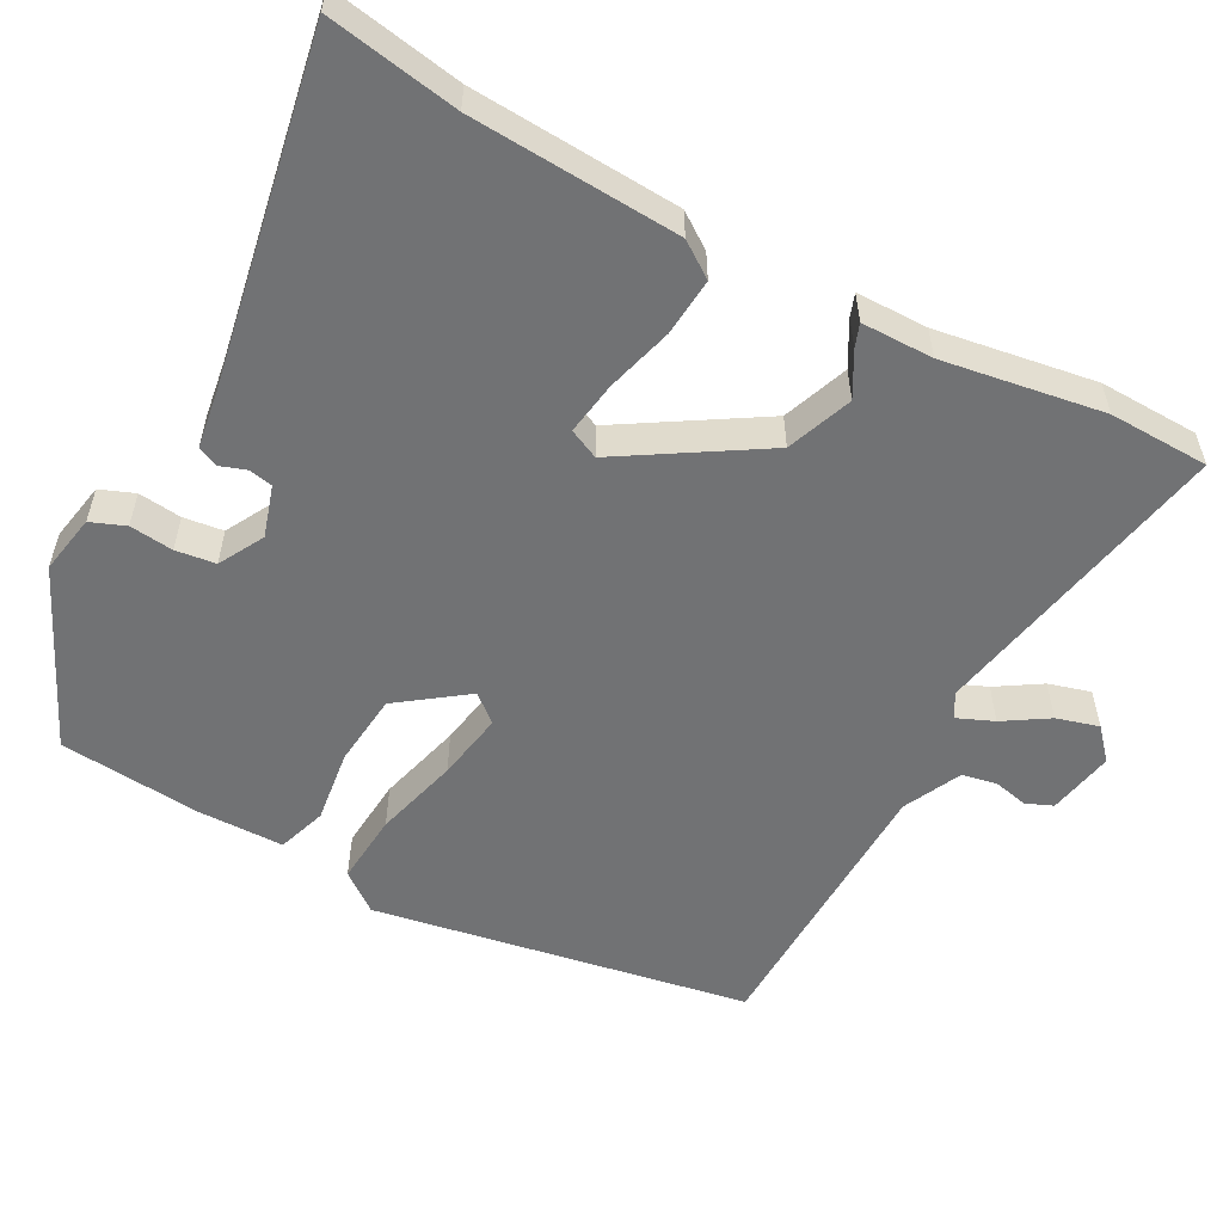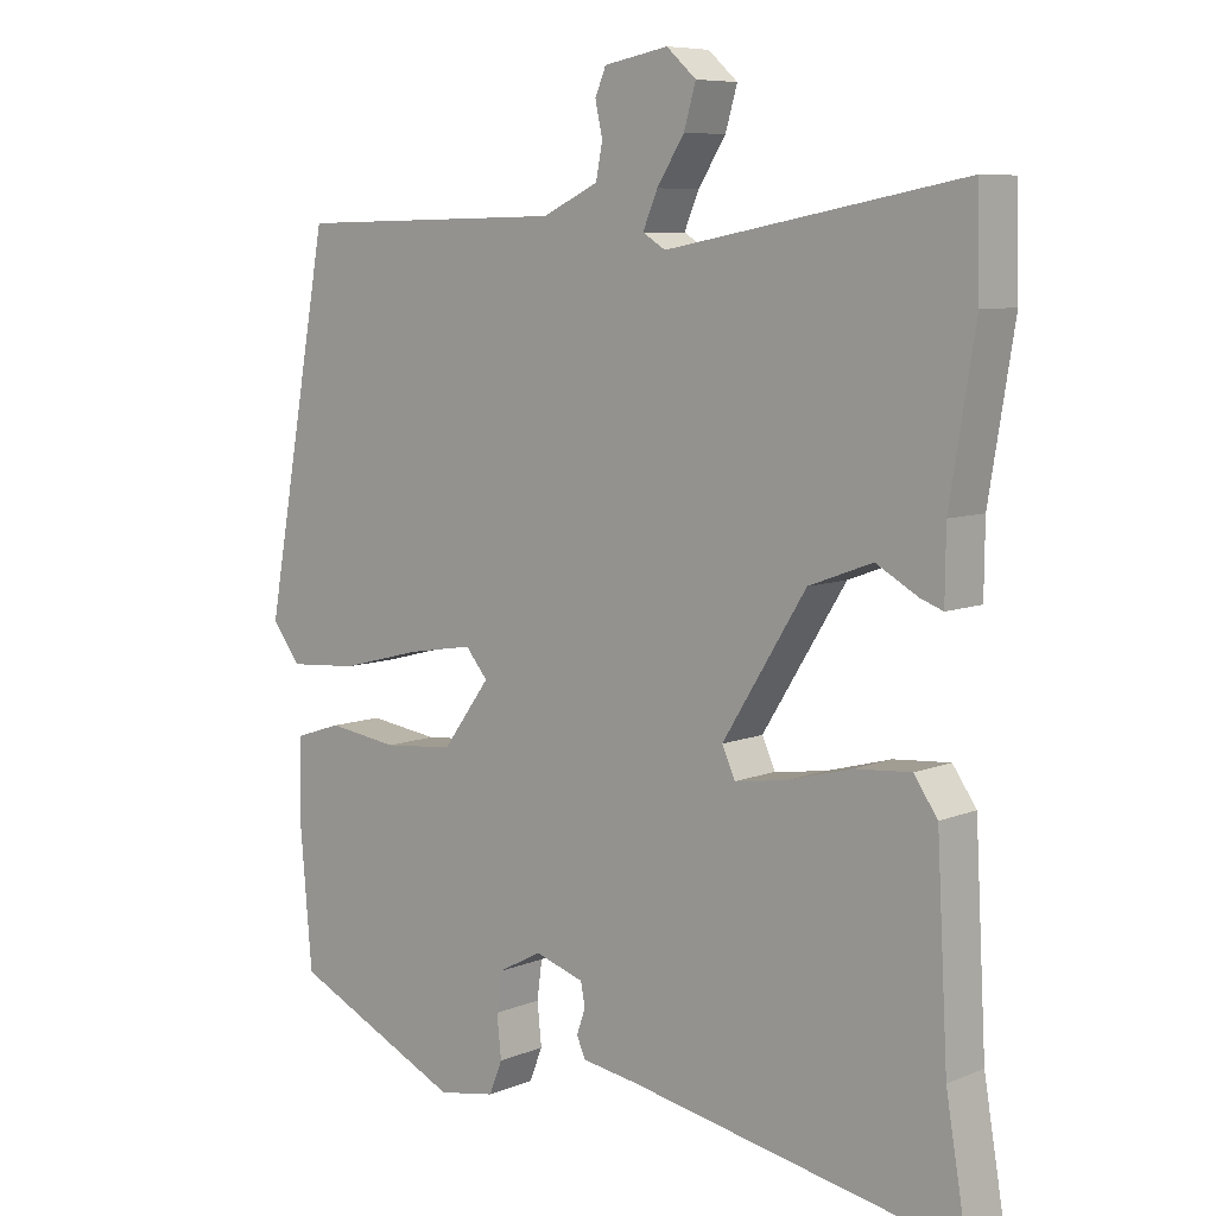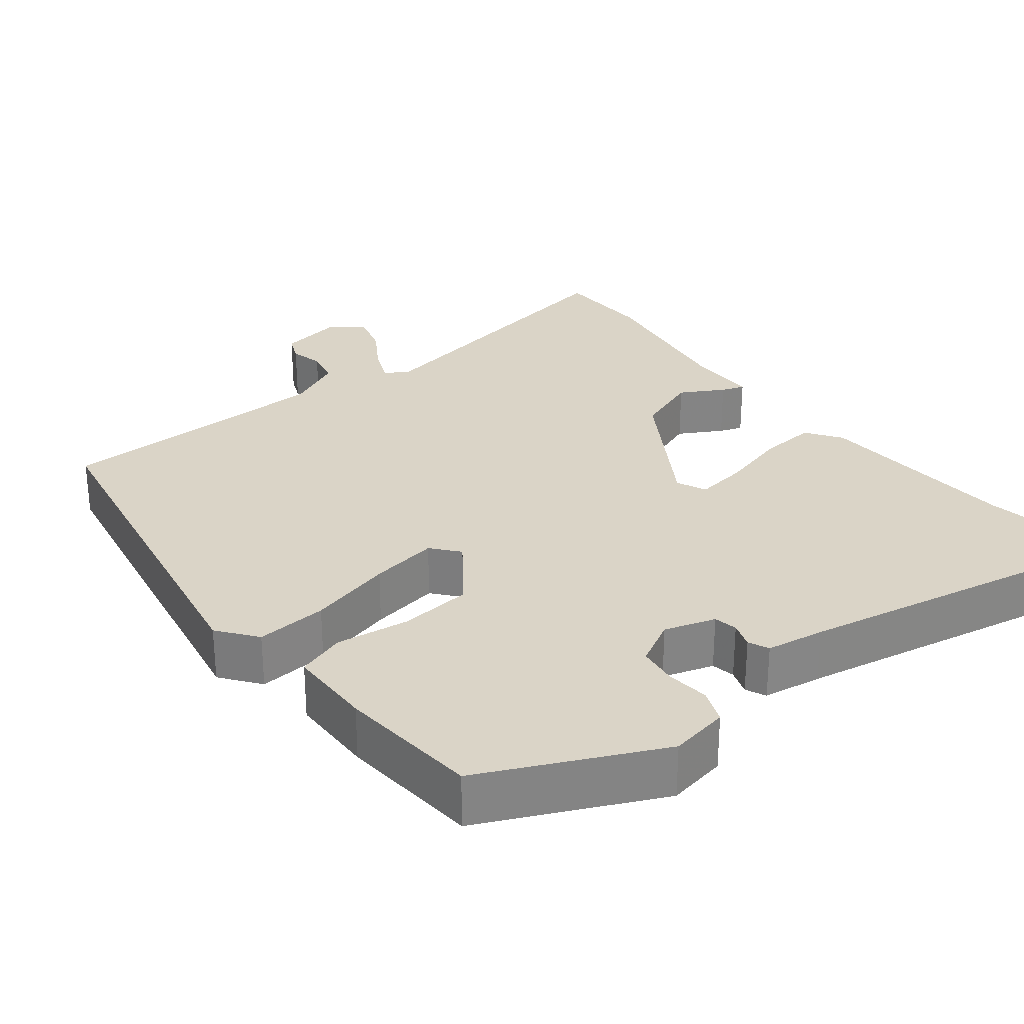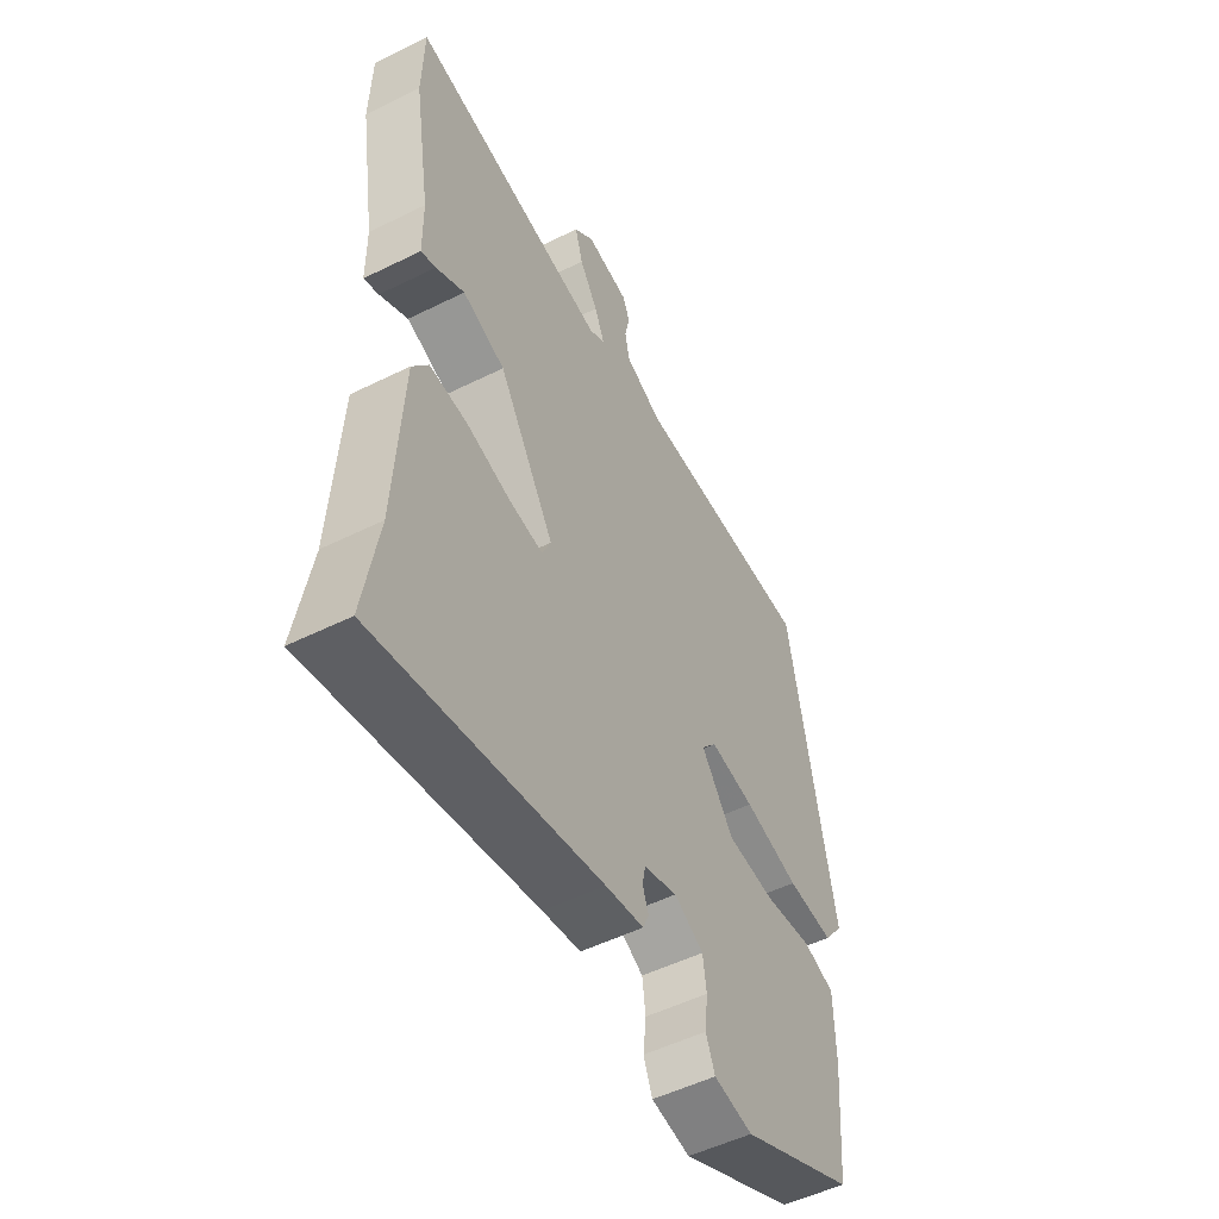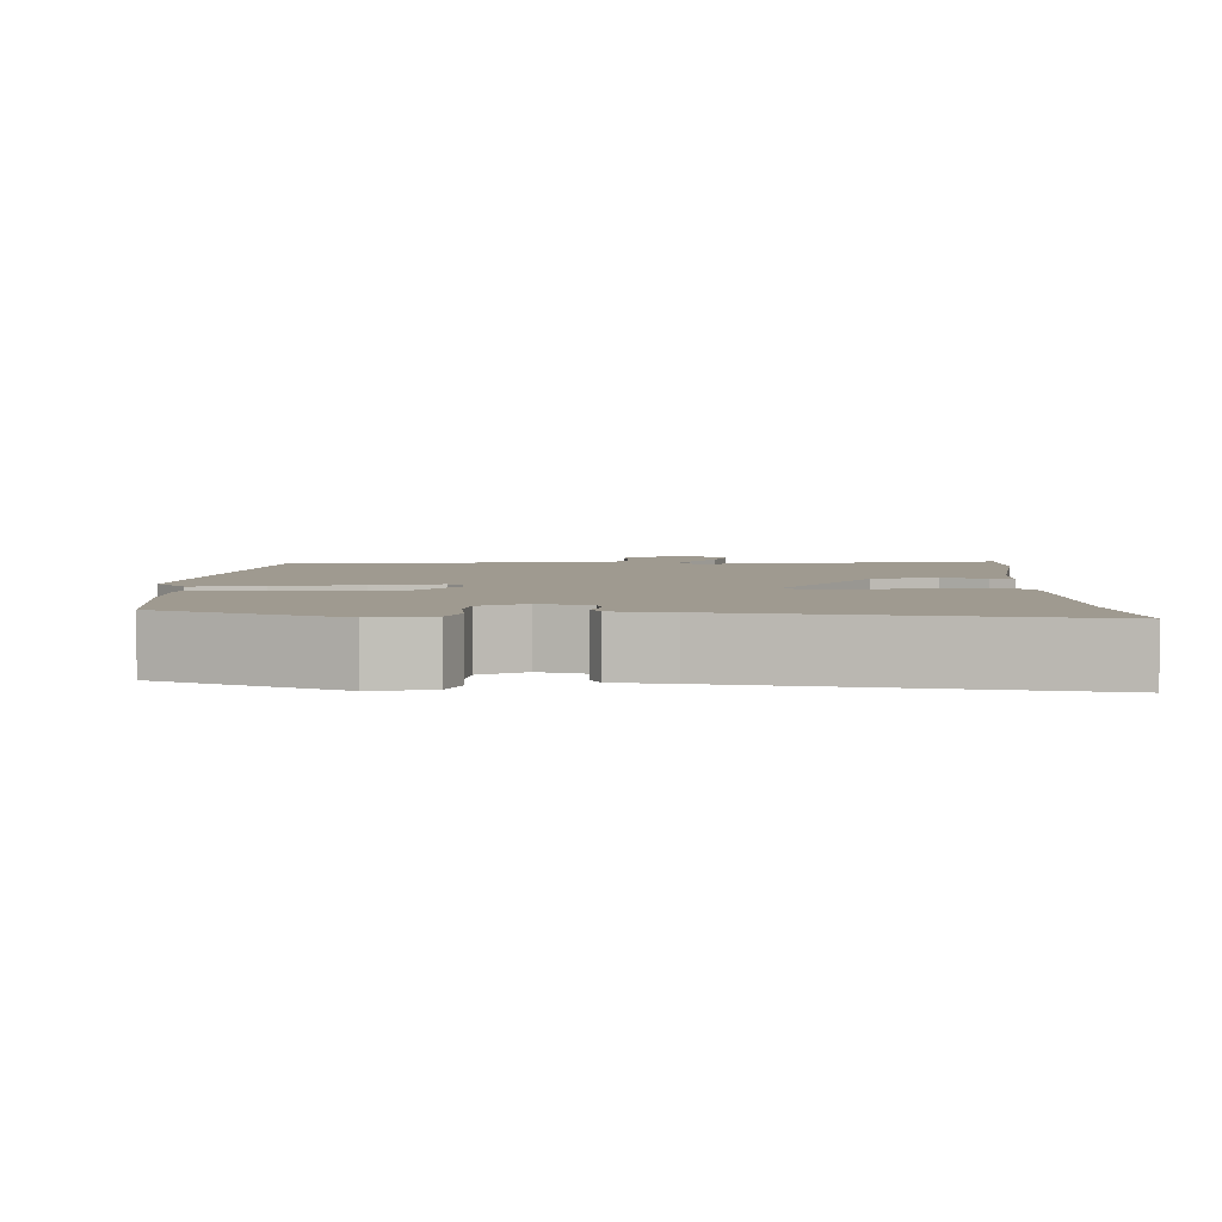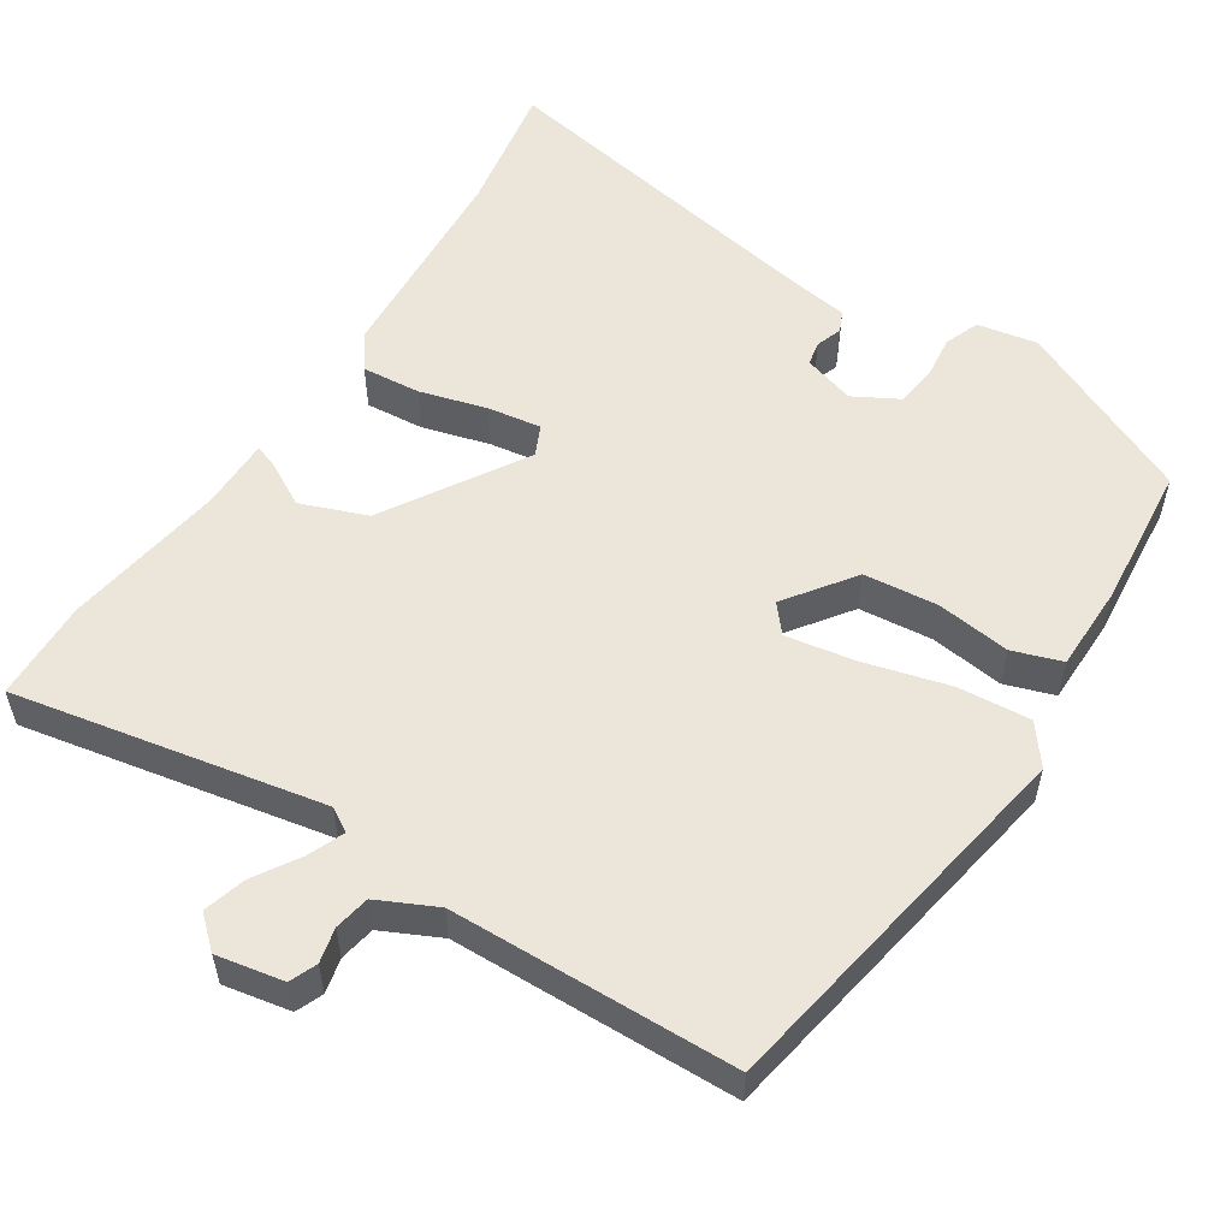
<metadata>
{"format":"obj","ext":"obj","renderer":"f3d","projection":"perspective","resolution":1024,"background":"white","views":[{"elev":-55.5,"azim":-118.6,"up":"+Y"},{"elev":7.7,"azim":-138.6,"up":"+Z"},{"elev":28.9,"azim":141.8,"up":"+Y"},{"elev":-51.9,"azim":-61.8,"up":"+Z"},{"elev":3.9,"azim":-179.5,"up":"+Y"},{"elev":55.2,"azim":32.4,"up":"+Y"}]}
</metadata>
<code>
v -0.508 0.07 -0.546
v -0.479 0.07 -0.374
v -0.464 0.07 -0.101
v -0.432 0.07 -0.055
v -0.356 0.07 -0.061
v -0.268 0.07 -0.085
v -0.199 0.07 -0.095
v -0.181 0.07 -0.056
v -0.294 0.07 0.125
v -0.38 0.07 0.157
v -0.437 0.07 0.125
v -0.467 0.07 0.114
v -0.468 0.07 0.208
v -0.502 0.07 0.417
v -0.499 0.07 0.548
v -0.098 0.07 0.473
v -0.067 0.07 0.492
v -0.087 0.07 0.539
v -0.124 0.07 0.597
v -0.14 0.07 0.652
v -0.1 0.07 0.688
v -0.013 0.07 0.672
v 0.002 0.07 0.637
v -0.008 0.07 0.592
v 0.001 0.07 0.546
v 0.077 0.07 0.51
v 0.447 0.07 0.503
v 0.537 0.07 0.012
v 0.498 0.07 -0.039
v 0.404 0.07 -0.032
v 0.293 0.07 -0.003
v 0.203 0.07 0.012
v 0.173 0.07 -0.024
v 0.238 0.07 -0.112
v 0.334 0.07 -0.121
v 0.43 0.07 -0.108
v 0.494 0.07 -0.129
v 0.496 0.07 -0.242
v 0.48 0.07 -0.428
v 0.248 0.07 -0.536
v 0.17 0.07 -0.522
v 0.152 0.07 -0.477
v 0.158 0.07 -0.42
v 0.151 0.07 -0.368
v 0.092 0.07 -0.336
v 0.025 0.07 -0.357
v 0.019 0.07 -0.388
v 0.031 0.07 -0.422
v 0.019 0.07 -0.449
v -0.058 0.07 -0.461
v -0.508 0 -0.546
v -0.479 0 -0.374
v -0.464 0 -0.101
v -0.432 0 -0.055
v -0.356 0 -0.061
v -0.268 0 -0.085
v -0.199 0 -0.095
v -0.181 0 -0.056
v -0.294 0 0.125
v -0.38 0 0.157
v -0.437 0 0.125
v -0.467 0 0.114
v -0.468 0 0.208
v -0.502 0 0.417
v -0.499 0 0.548
v -0.098 0 0.473
v -0.067 0 0.492
v -0.087 0 0.539
v -0.124 0 0.597
v -0.14 0 0.652
v -0.1 0 0.688
v -0.013 0 0.672
v 0.002 0 0.637
v -0.008 0 0.592
v 0.001 0 0.546
v 0.077 0 0.51
v 0.447 0 0.503
v 0.537 0 0.012
v 0.498 0 -0.039
v 0.404 0 -0.032
v 0.293 0 -0.003
v 0.203 0 0.012
v 0.173 0 -0.024
v 0.238 0 -0.112
v 0.334 0 -0.121
v 0.43 0 -0.108
v 0.494 0 -0.129
v 0.496 0 -0.242
v 0.48 0 -0.428
v 0.248 0 -0.536
v 0.17 0 -0.522
v 0.152 0 -0.477
v 0.158 0 -0.42
v 0.151 0 -0.368
v 0.092 0 -0.336
v 0.025 0 -0.357
v 0.019 0 -0.388
v 0.031 0 -0.422
v 0.019 0 -0.449
v -0.058 0 -0.461
f 47 48 49 50
f 50 1 2
f 47 50 2
f 46 47 2
f 4 5 6
f 3 4 6
f 2 3 6
f 46 2 6
f 45 46 6
f 44 45 6 7
f 41 42 43
f 40 41 43
f 39 40 43
f 38 39 43
f 37 38 43
f 36 37 43
f 35 36 43
f 34 35 43 44
f 44 7 8
f 34 44 8
f 33 34 8
f 29 30 31
f 28 29 31
f 27 28 31
f 26 27 31
f 25 26 31 32
f 22 23 24
f 21 22 24
f 20 21 24
f 19 20 24
f 18 19 24
f 17 18 24 25
f 13 14 15 16
f 13 16 17
f 12 13 17
f 11 12 17
f 10 11 17
f 25 32 33
f 17 25 33
f 10 17 33
f 9 10 33
f 8 9 33
f 100 99 98 97
f 52 51 100
f 52 100 97
f 52 97 96
f 56 55 54
f 56 54 53
f 56 53 52
f 56 52 96
f 56 96 95
f 57 56 95 94
f 93 92 91
f 93 91 90
f 93 90 89
f 93 89 88
f 93 88 87
f 93 87 86
f 93 86 85
f 94 93 85 84
f 58 57 94
f 58 94 84
f 58 84 83
f 81 80 79
f 81 79 78
f 81 78 77
f 81 77 76
f 82 81 76 75
f 74 73 72
f 74 72 71
f 74 71 70
f 74 70 69
f 74 69 68
f 75 74 68 67
f 66 65 64 63
f 67 66 63
f 67 63 62
f 67 62 61
f 67 61 60
f 83 82 75
f 83 75 67
f 83 67 60
f 83 60 59
f 83 59 58
f 1 51 52 2
f 2 52 53 3
f 3 53 54 4
f 4 54 55 5
f 5 55 56 6
f 6 56 57 7
f 7 57 58 8
f 8 58 59 9
f 9 59 60 10
f 10 60 61 11
f 11 61 62 12
f 12 62 63 13
f 13 63 64 14
f 14 64 65 15
f 15 65 66 16
f 16 66 67 17
f 17 67 68 18
f 18 68 69 19
f 19 69 70 20
f 20 70 71 21
f 21 71 72 22
f 22 72 73 23
f 23 73 74 24
f 24 74 75 25
f 25 75 76 26
f 26 76 77 27
f 27 77 78 28
f 28 78 79 29
f 29 79 80 30
f 30 80 81 31
f 31 81 82 32
f 32 82 83 33
f 33 83 84 34
f 34 84 85 35
f 35 85 86 36
f 36 86 87 37
f 37 87 88 38
f 38 88 89 39
f 39 89 90 40
f 40 90 91 41
f 41 91 92 42
f 42 92 93 43
f 43 93 94 44
f 44 94 95 45
f 45 95 96 46
f 46 96 97 47
f 47 97 98 48
f 48 98 99 49
f 49 99 100 50
f 50 100 51 1

</code>
